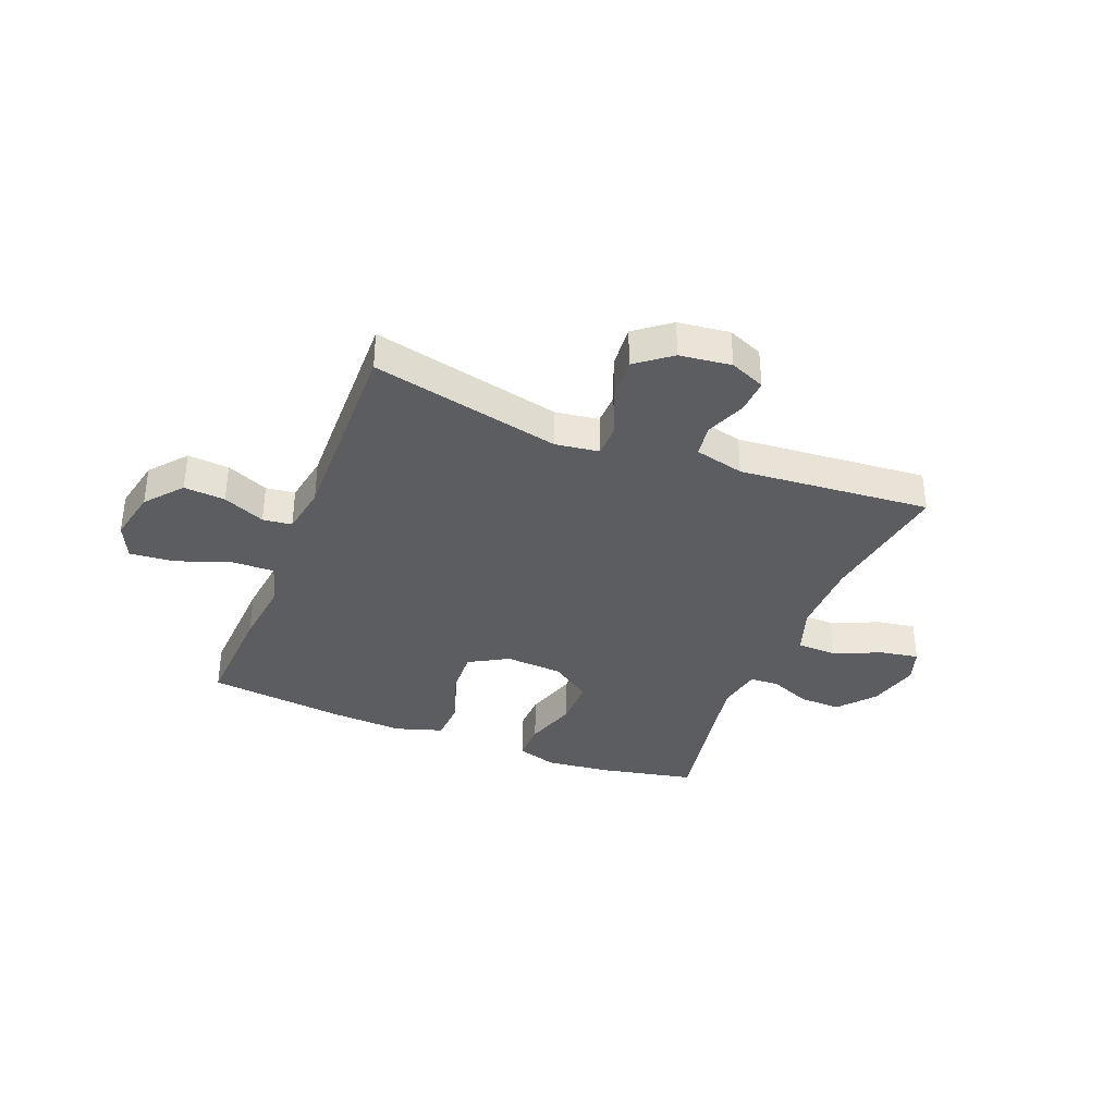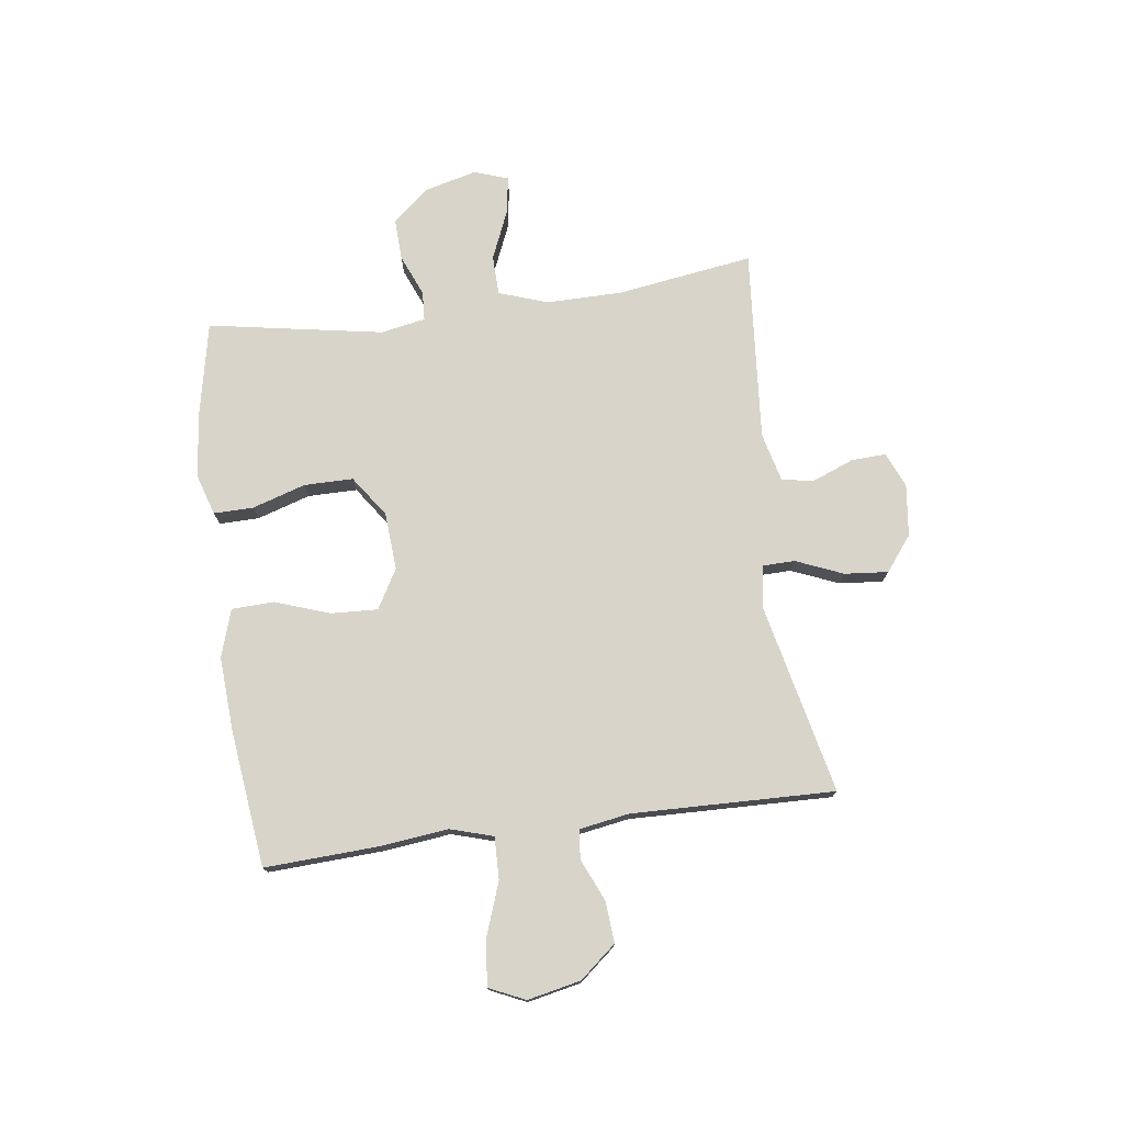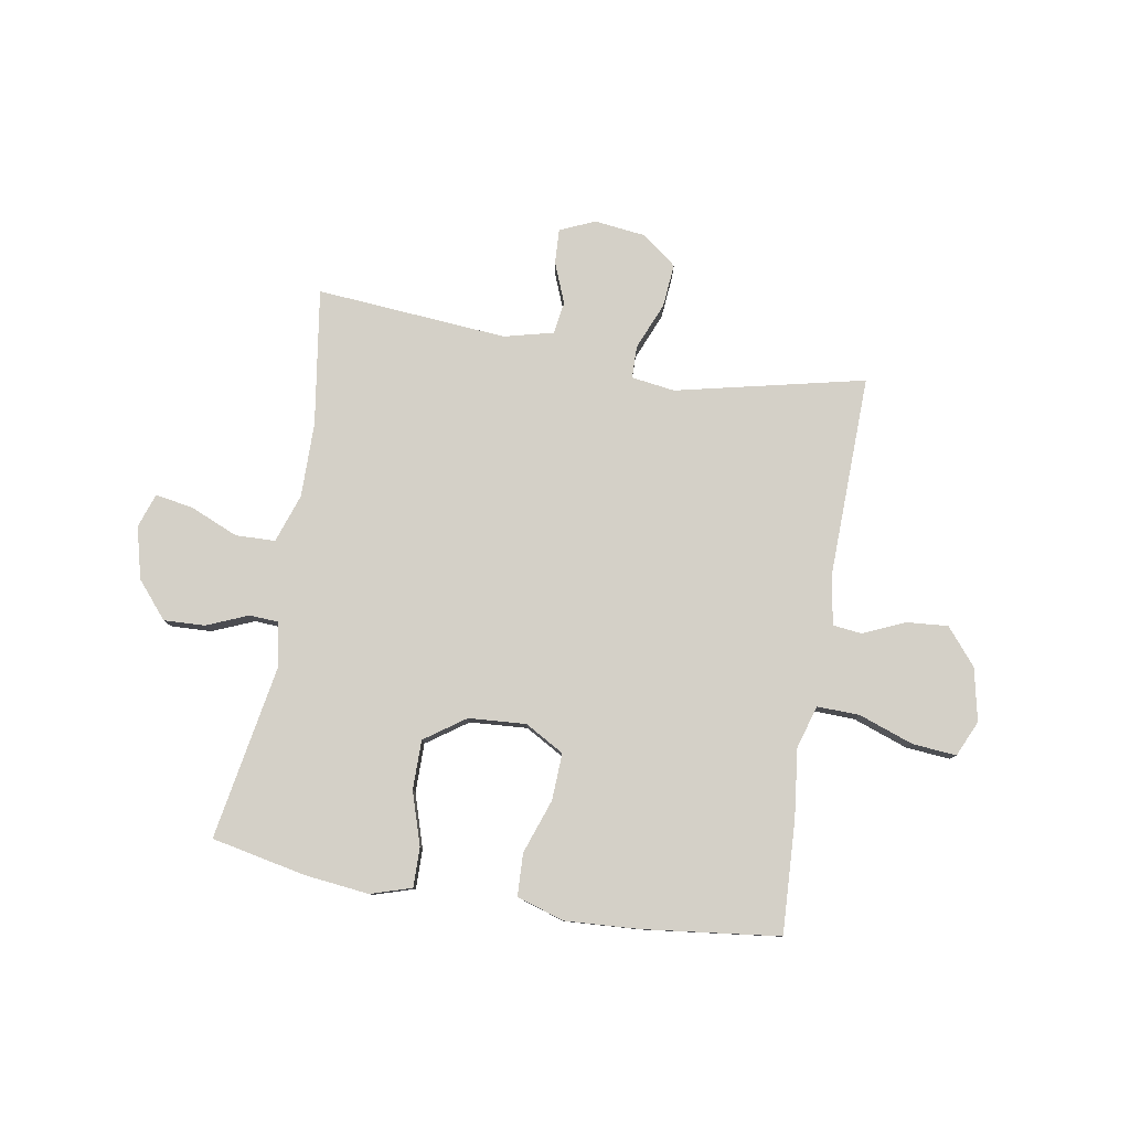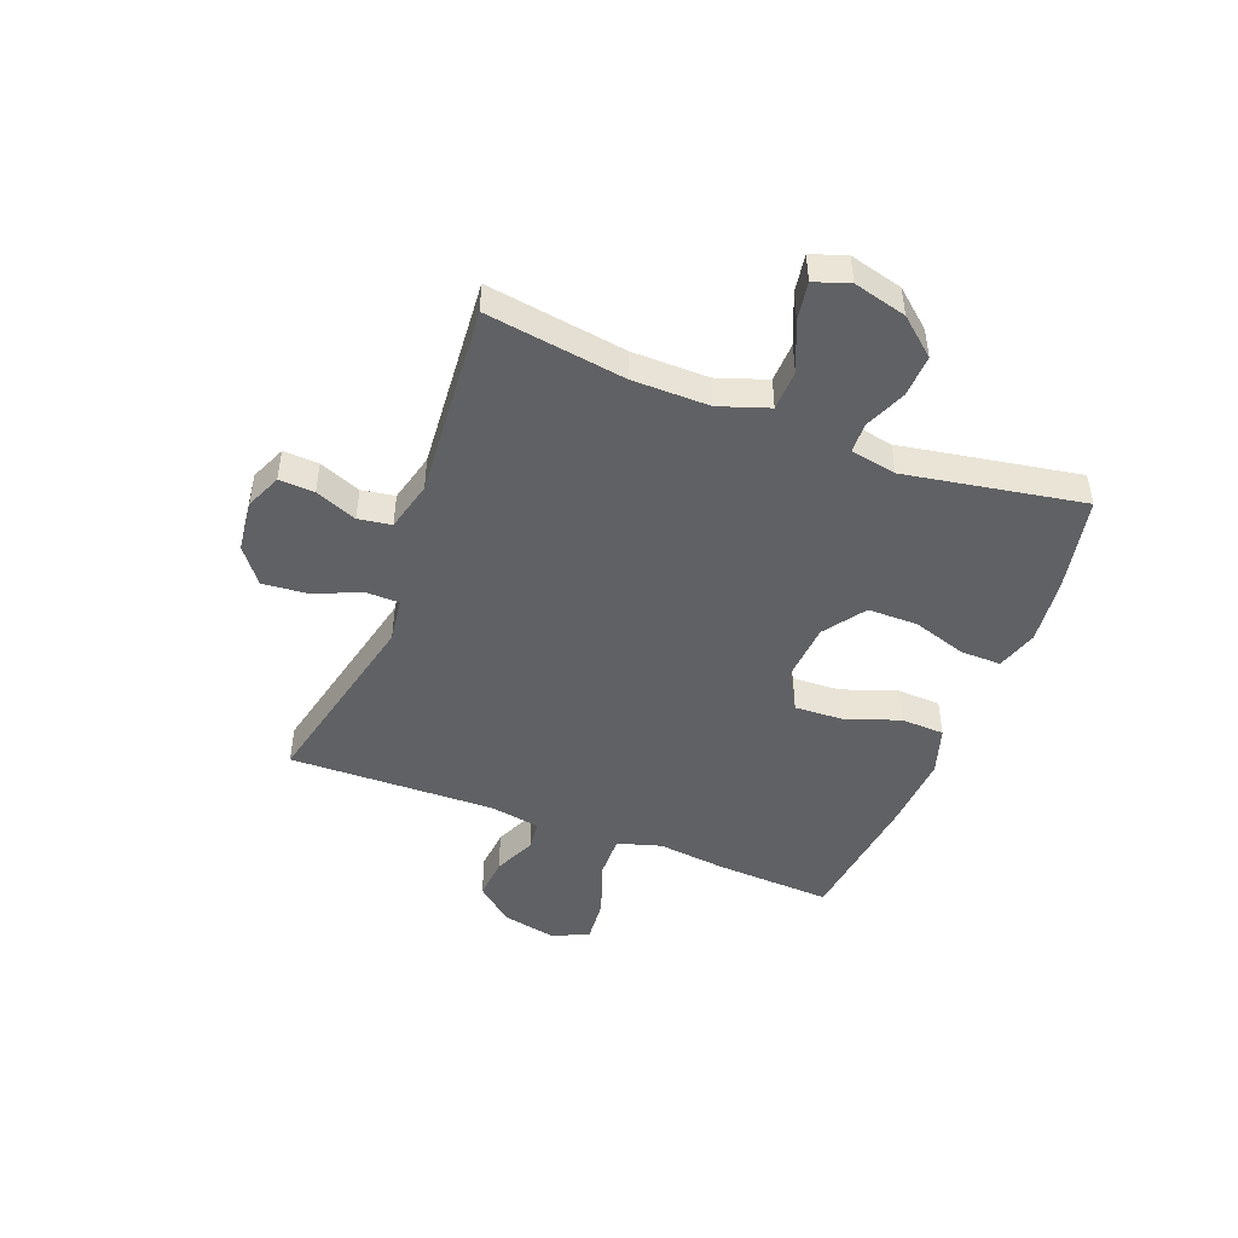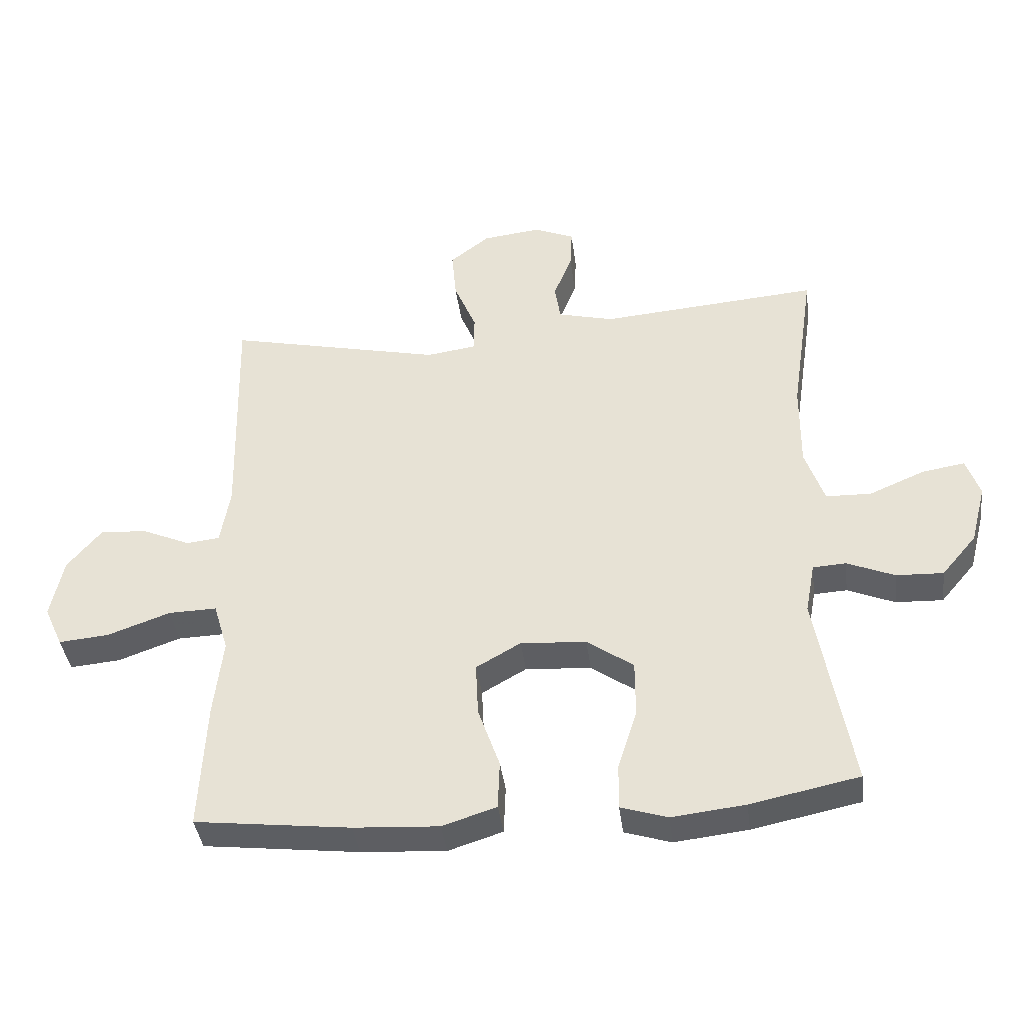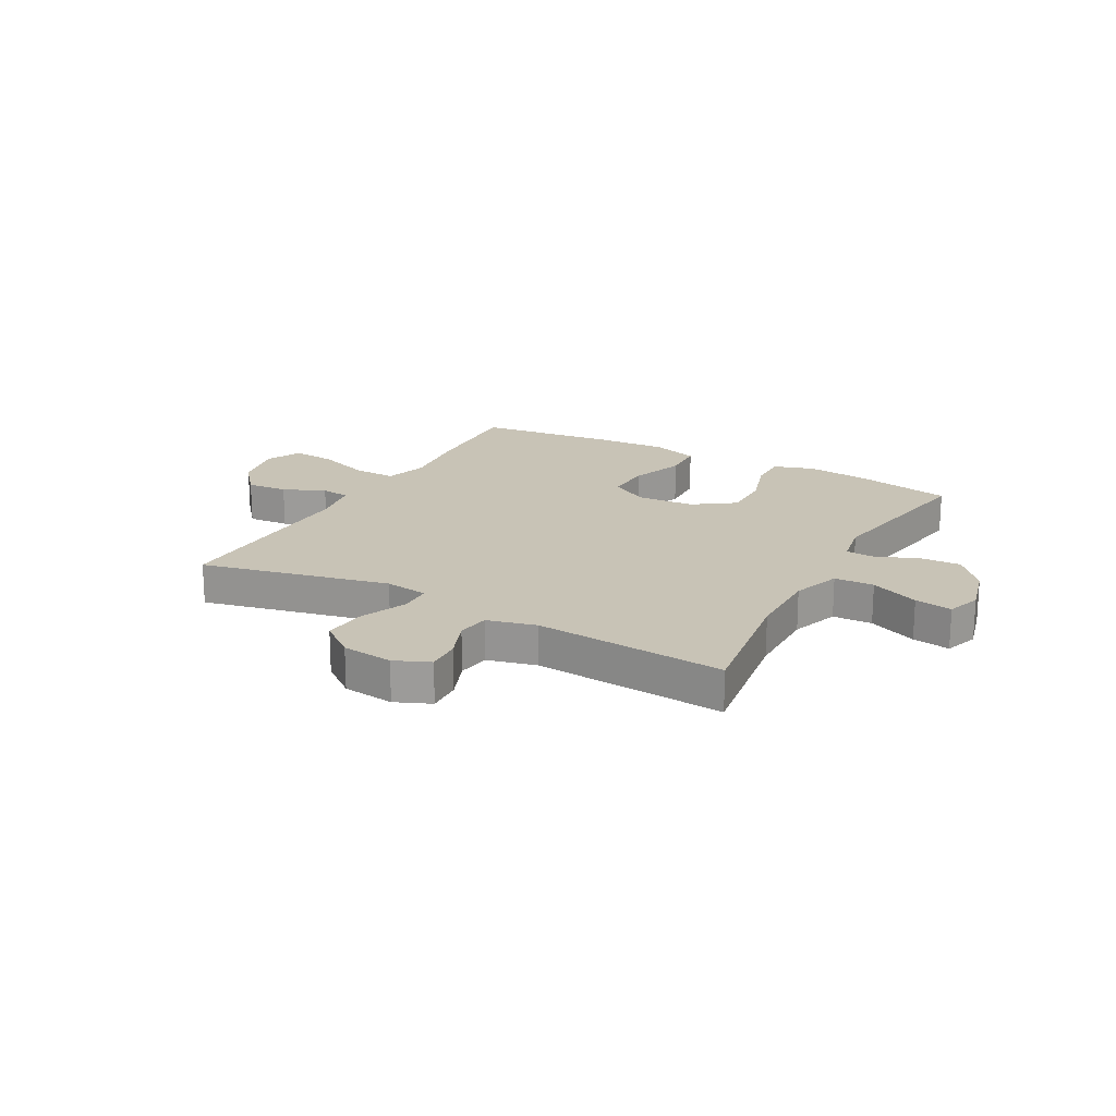
<metadata>
{"format":"obj","ext":"obj","renderer":"f3d","projection":"perspective","resolution":1024,"background":"white","views":[{"elev":-35.9,"azim":-21.6,"up":"+Y"},{"elev":75.4,"azim":-97.6,"up":"+Y"},{"elev":79.9,"azim":-170.4,"up":"+Y"},{"elev":-47.0,"azim":68.8,"up":"+Y"},{"elev":-39.5,"azim":7.2,"up":"+Z"},{"elev":19.4,"azim":28.8,"up":"+Y"}]}
</metadata>
<code>
v -0.5 0.07 -0.5
v -0.49 0.07 -0.297
v -0.476 0.07 -0.175
v -0.499 0.07 -0.098
v -0.575 0.07 -0.1
v -0.673 0.07 -0.135
v -0.752 0.07 -0.142
v -0.781 0.07 -0.078
v -0.761 0.07 0.017
v -0.707 0.07 0.082
v -0.633 0.07 0.076
v -0.558 0.07 0.043
v -0.506 0.07 0.049
v -0.491 0.07 0.138
v -0.5 0.07 0.5
v -0.162 0.07 0.424
v -0.084 0.07 0.435
v -0.083 0.07 0.493
v -0.118 0.07 0.577
v -0.125 0.07 0.655
v -0.063 0.07 0.703
v 0.029 0.07 0.714
v 0.092 0.07 0.687
v 0.089 0.07 0.625
v 0.06 0.07 0.552
v 0.069 0.07 0.494
v 0.157 0.07 0.472
v 0.5 0.07 0.5
v 0.464 0.07 0.256
v 0.463 0.07 0.121
v 0.493 0.07 0.034
v 0.564 0.07 0.032
v 0.651 0.07 0.069
v 0.718 0.07 0.08
v 0.739 0.07 0.019
v 0.715 0.07 -0.074
v 0.66 0.07 -0.139
v 0.586 0.07 -0.136
v 0.512 0.07 -0.105
v 0.46 0.07 -0.108
v 0.445 0.07 -0.188
v 0.5 0.07 -0.5
v 0.33 0.07 -0.535
v 0.215 0.07 -0.548
v 0.142 0.07 -0.525
v 0.143 0.07 -0.454
v 0.173 0.07 -0.359
v 0.173 0.07 -0.271
v 0.1 0.07 -0.22
v -0.003 0.07 -0.213
v -0.073 0.07 -0.253
v -0.069 0.07 -0.337
v -0.035 0.07 -0.434
v -0.038 0.07 -0.51
v -0.123 0.07 -0.537
v -0.256 0.07 -0.529
v -0.5 0 -0.5
v -0.49 0 -0.297
v -0.476 0 -0.175
v -0.499 0 -0.098
v -0.575 0 -0.1
v -0.673 0 -0.135
v -0.752 0 -0.142
v -0.781 0 -0.078
v -0.761 0 0.017
v -0.707 0 0.082
v -0.633 0 0.076
v -0.558 0 0.043
v -0.506 0 0.049
v -0.491 0 0.138
v -0.5 0 0.5
v -0.162 0 0.424
v -0.084 0 0.435
v -0.083 0 0.493
v -0.118 0 0.577
v -0.125 0 0.655
v -0.063 0 0.703
v 0.029 0 0.714
v 0.092 0 0.687
v 0.089 0 0.625
v 0.06 0 0.552
v 0.069 0 0.494
v 0.157 0 0.472
v 0.5 0 0.5
v 0.464 0 0.256
v 0.463 0 0.121
v 0.493 0 0.034
v 0.564 0 0.032
v 0.651 0 0.069
v 0.718 0 0.08
v 0.739 0 0.019
v 0.715 0 -0.074
v 0.66 0 -0.139
v 0.586 0 -0.136
v 0.512 0 -0.105
v 0.46 0 -0.108
v 0.445 0 -0.188
v 0.5 0 -0.5
v 0.33 0 -0.535
v 0.215 0 -0.548
v 0.142 0 -0.525
v 0.143 0 -0.454
v 0.173 0 -0.359
v 0.173 0 -0.271
v 0.1 0 -0.22
v -0.003 0 -0.213
v -0.073 0 -0.253
v -0.069 0 -0.337
v -0.035 0 -0.434
v -0.038 0 -0.51
v -0.123 0 -0.537
v -0.256 0 -0.529
f 52 53 54 55
f 51 52 55 56
f 44 45 46 47
f 44 47 48
f 41 42 43 44
f 40 41 44 48
f 36 37 38 39
f 36 39 40
f 35 36 40
f 32 33 34 35
f 31 32 35 40
f 30 31 40 48
f 27 28 29
f 26 27 29 30
f 22 23 24 25
f 22 25 26
f 21 22 26
f 18 19 20 21
f 17 18 21 26
f 14 15 16
f 13 14 16 17
f 9 10 11 12
f 9 12 13
f 8 9 13
f 5 6 7 8
f 4 5 8 13
f 3 4 13 17
f 51 56 1 2
f 50 51 2 3
f 49 50 3 17
f 30 48 49
f 17 26 30 49
f 111 110 109 108
f 112 111 108 107
f 103 102 101 100
f 104 103 100
f 100 99 98 97
f 104 100 97 96
f 95 94 93 92
f 96 95 92
f 96 92 91
f 91 90 89 88
f 96 91 88 87
f 104 96 87 86
f 85 84 83
f 86 85 83 82
f 81 80 79 78
f 82 81 78
f 82 78 77
f 77 76 75 74
f 82 77 74 73
f 72 71 70
f 73 72 70 69
f 68 67 66 65
f 69 68 65
f 69 65 64
f 64 63 62 61
f 69 64 61 60
f 73 69 60 59
f 58 57 112 107
f 59 58 107 106
f 73 59 106 105
f 105 104 86
f 105 86 82 73
f 1 57 58 2
f 2 58 59 3
f 3 59 60 4
f 4 60 61 5
f 5 61 62 6
f 6 62 63 7
f 7 63 64 8
f 8 64 65 9
f 9 65 66 10
f 10 66 67 11
f 11 67 68 12
f 12 68 69 13
f 13 69 70 14
f 14 70 71 15
f 15 71 72 16
f 16 72 73 17
f 17 73 74 18
f 18 74 75 19
f 19 75 76 20
f 20 76 77 21
f 21 77 78 22
f 22 78 79 23
f 23 79 80 24
f 24 80 81 25
f 25 81 82 26
f 26 82 83 27
f 27 83 84 28
f 28 84 85 29
f 29 85 86 30
f 30 86 87 31
f 31 87 88 32
f 32 88 89 33
f 33 89 90 34
f 34 90 91 35
f 35 91 92 36
f 36 92 93 37
f 37 93 94 38
f 38 94 95 39
f 39 95 96 40
f 40 96 97 41
f 41 97 98 42
f 42 98 99 43
f 43 99 100 44
f 44 100 101 45
f 45 101 102 46
f 46 102 103 47
f 47 103 104 48
f 48 104 105 49
f 49 105 106 50
f 50 106 107 51
f 51 107 108 52
f 52 108 109 53
f 53 109 110 54
f 54 110 111 55
f 55 111 112 56
f 56 112 57 1

</code>
